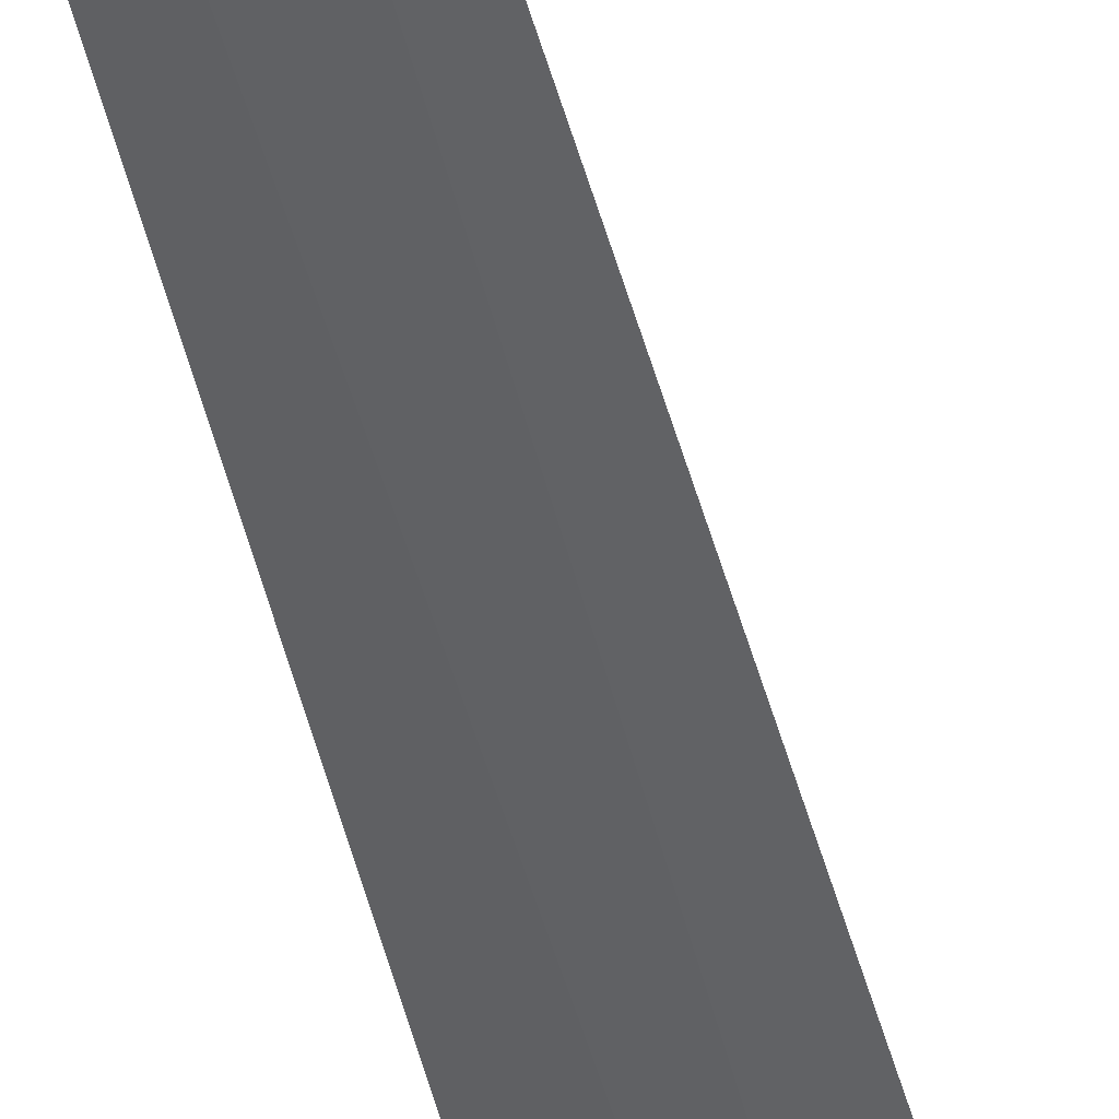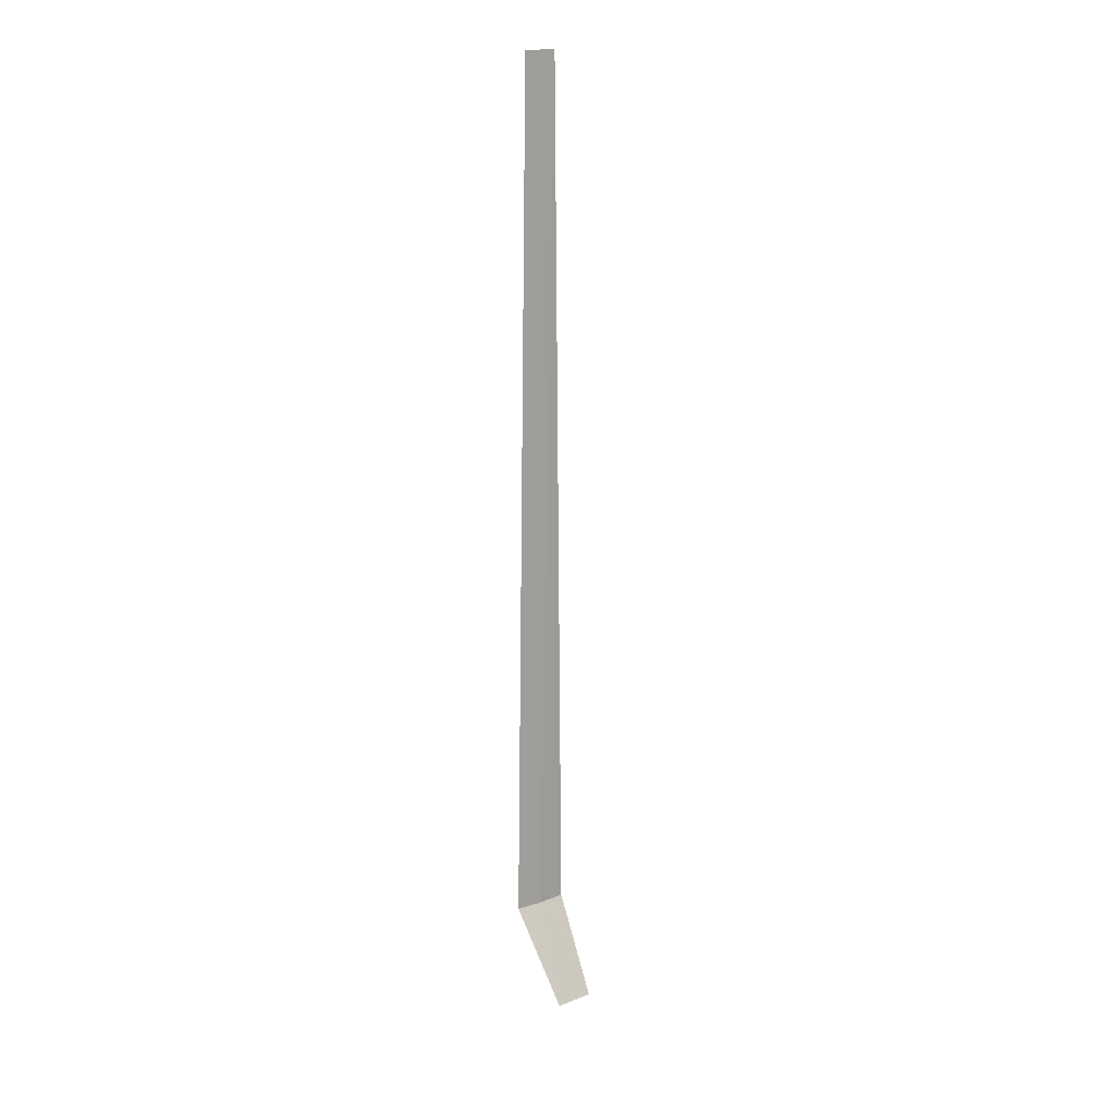
<metadata>
{"format":"obj","ext":"obj","renderer":"f3d","projection":"perspective","resolution":1024,"background":"white","views":[{"elev":-57.6,"azim":15.8,"up":"+Y"},{"elev":18.1,"azim":122.6,"up":"+Z"}]}
</metadata>
<code>
v 29.91 -24.36 86.5
v 29.51 -24.21 86.5
v 29.63 -24.25 100
v 30.11 -24.44 100
v 30.29 -24.54 86.5
v 30.34 -23.72 85
v 29.77 -23.51 85
f 1 3 2
f 1 5 4
f 1 4 3
f 1 6 5
f 1 2 7
f 1 7 6

</code>
